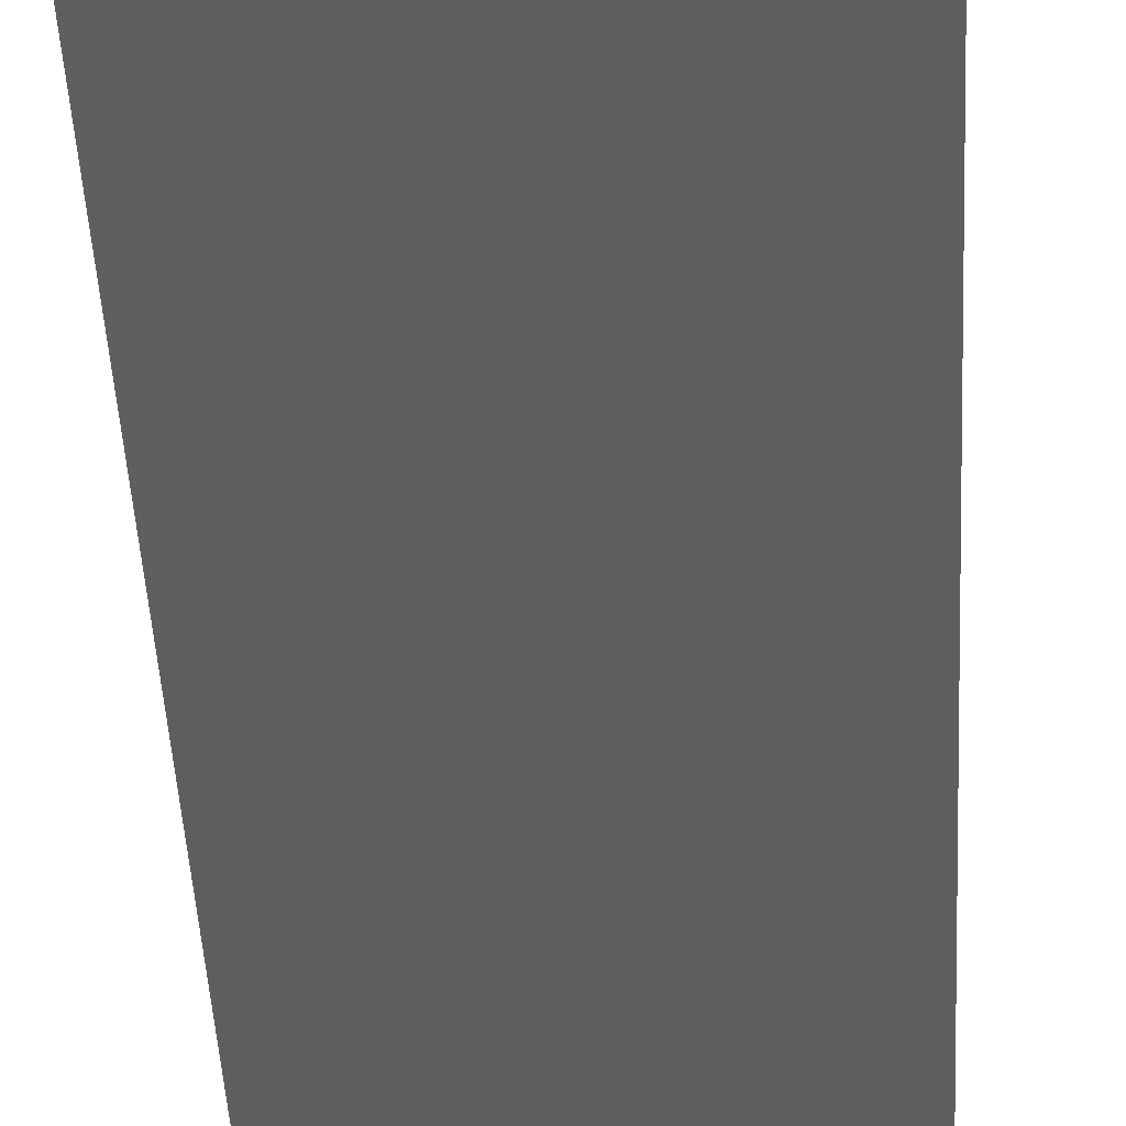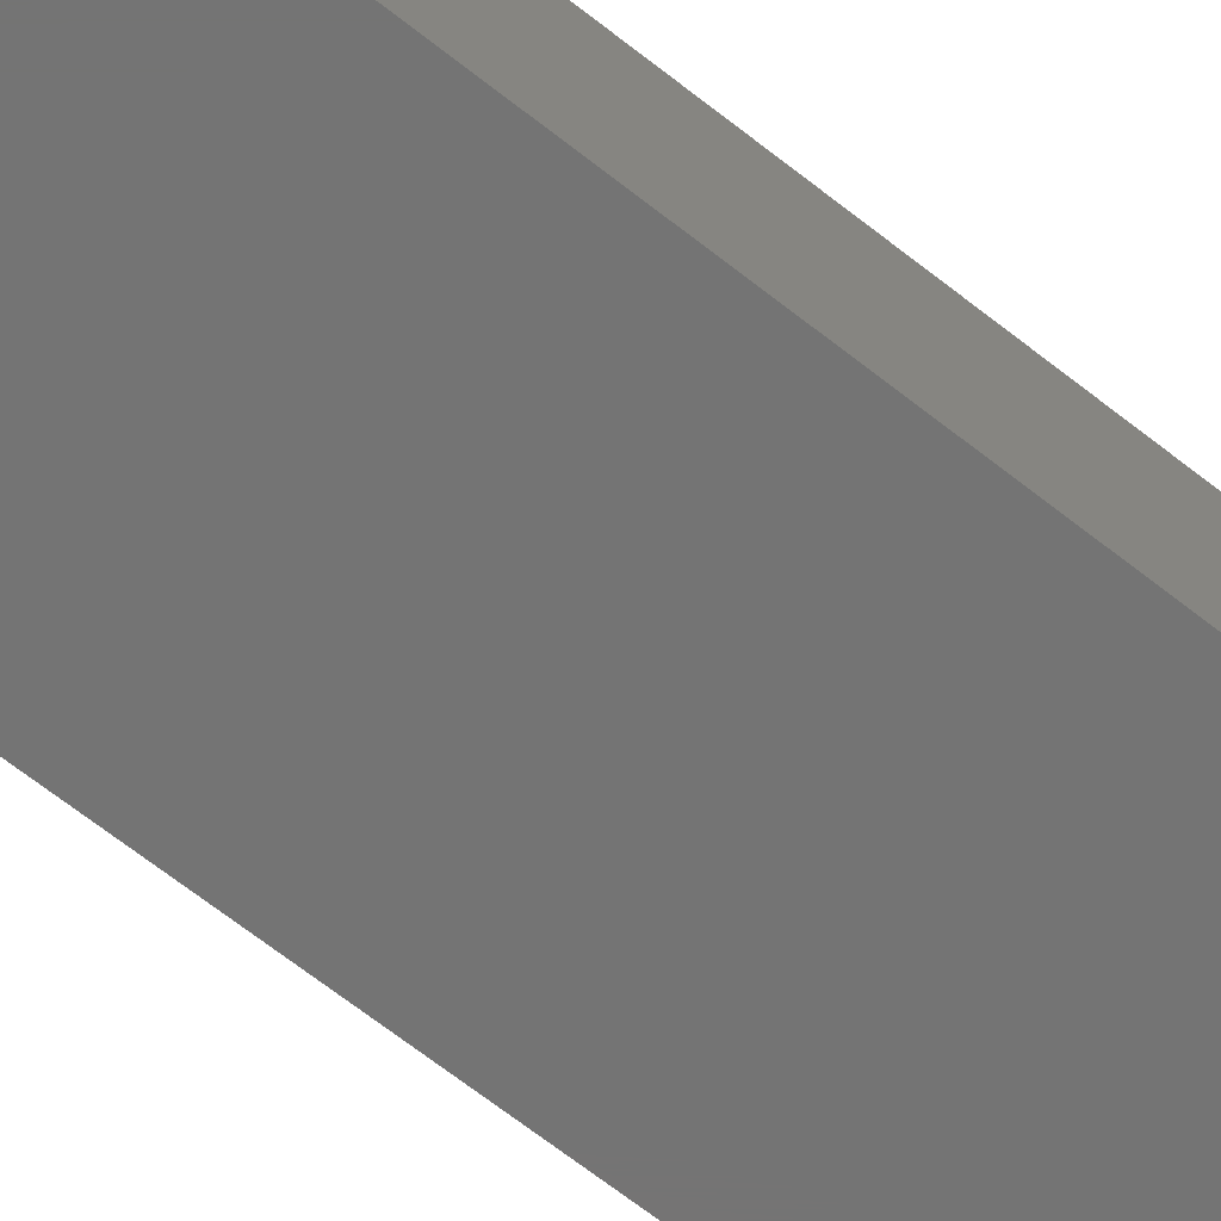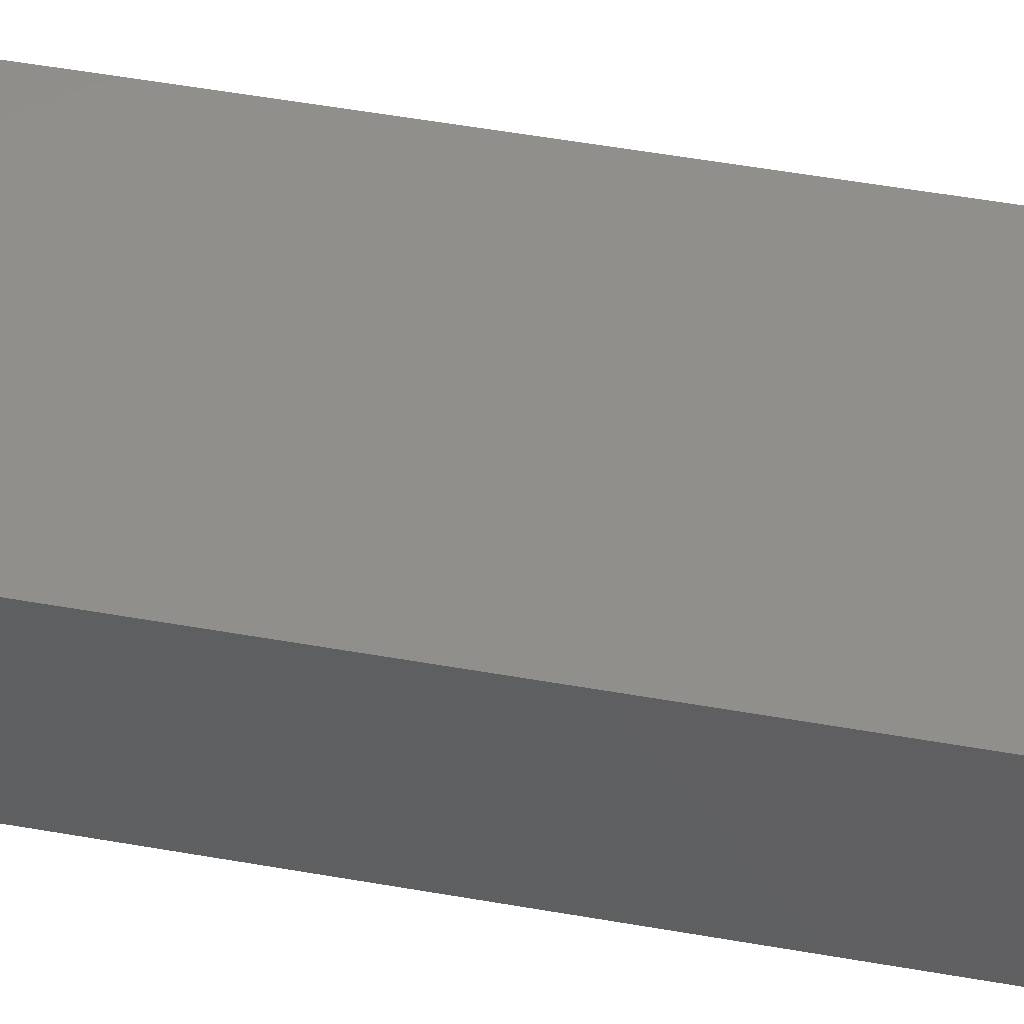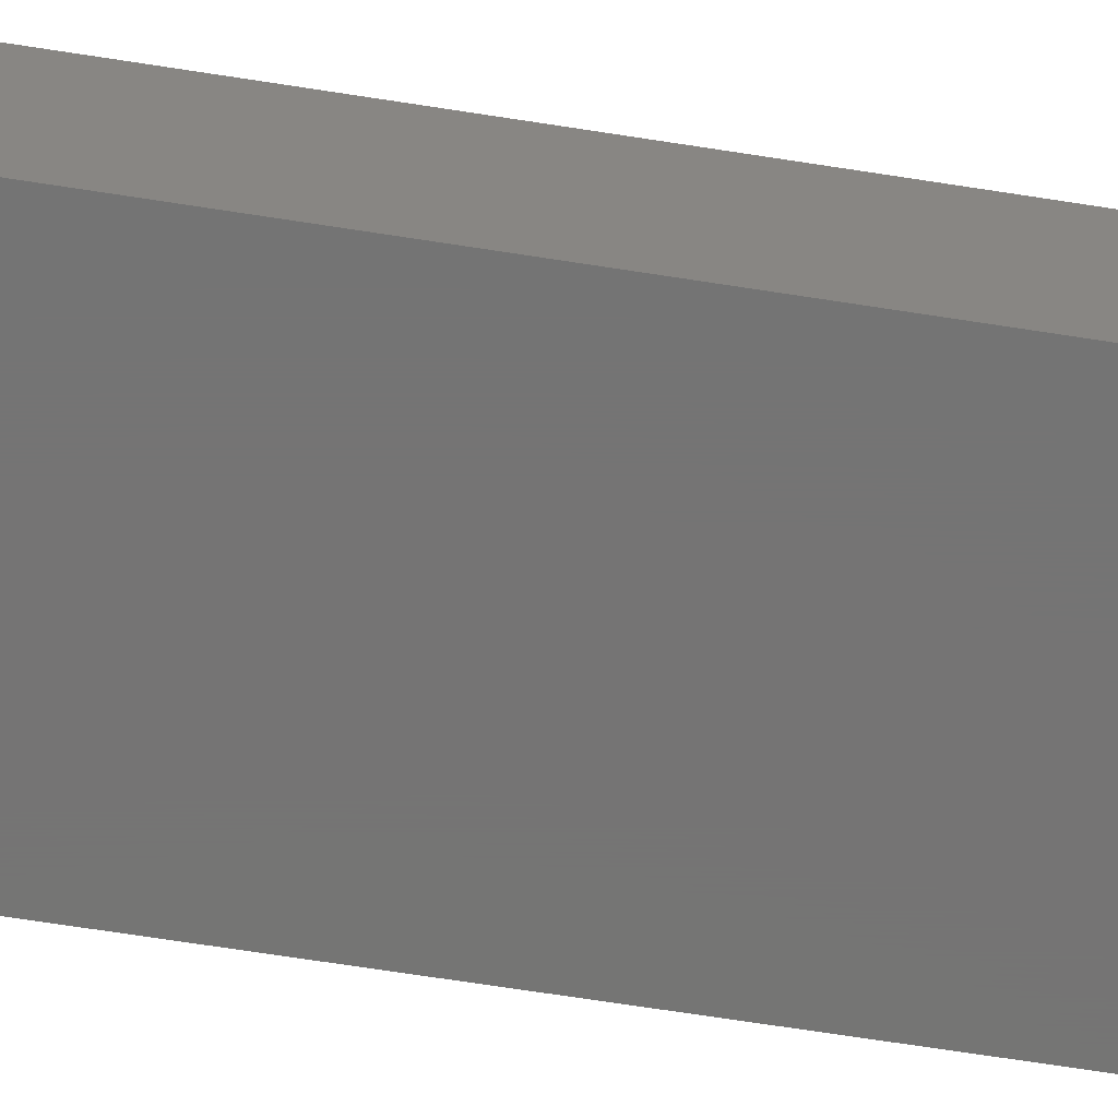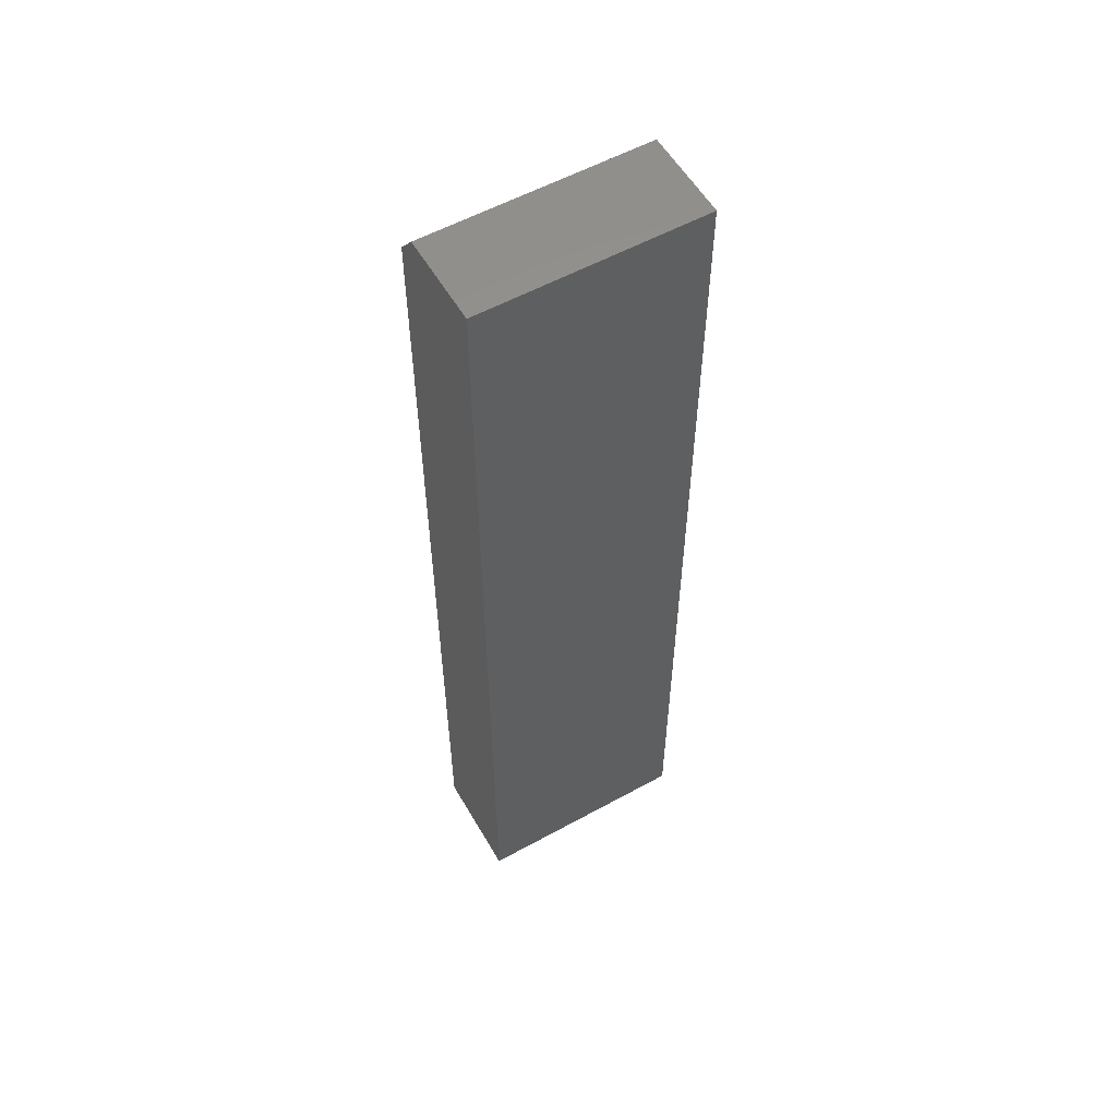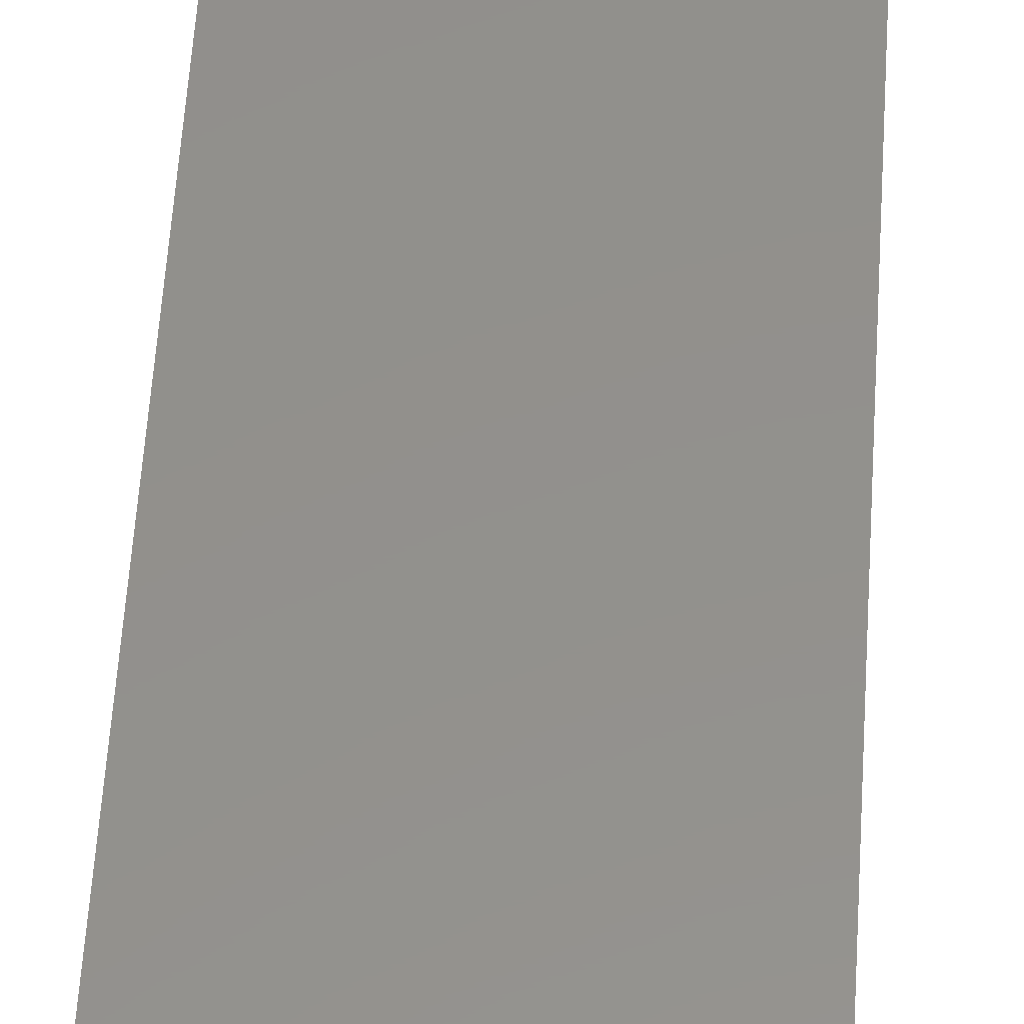
<metadata>
{"format":"stl","ext":"stl","renderer":"f3d","projection":"perspective","resolution":1024,"background":"white","views":[{"elev":-36.1,"azim":2.4,"up":"+Y"},{"elev":-66.4,"azim":-128.5,"up":"+Y"},{"elev":48.5,"azim":-78.6,"up":"+Y"},{"elev":-66.8,"azim":-99.0,"up":"+Y"},{"elev":56.4,"azim":150.1,"up":"+Z"},{"elev":54.0,"azim":-176.5,"up":"+Y"}]}
</metadata>
<code>
# stl→obj: 10 verts, 16 faces
v -0.1719 -0.08594 -0.75
v 0.1755 -0.08594 -0.75
v -0.1719 -0.08594 0.7109
v 0.1755 -0.08594 0.7109
v -0.1719 0.08594 -0.75
v -0.1719 0.08594 0.75
v -0.1719 -0.05469 0.75
v 0.1755 -0.05469 0.75
v 0.1755 0.08594 0.75
v 0.1755 0.08594 -0.75
f 1 2 3
f 3 2 4
f 5 1 6
f 6 1 3
f 6 3 7
f 8 9 7
f 7 9 6
f 2 10 4
f 4 10 9
f 4 9 8
f 3 4 7
f 7 4 8
f 5 6 10
f 10 6 9
f 1 5 2
f 2 5 10

</code>
